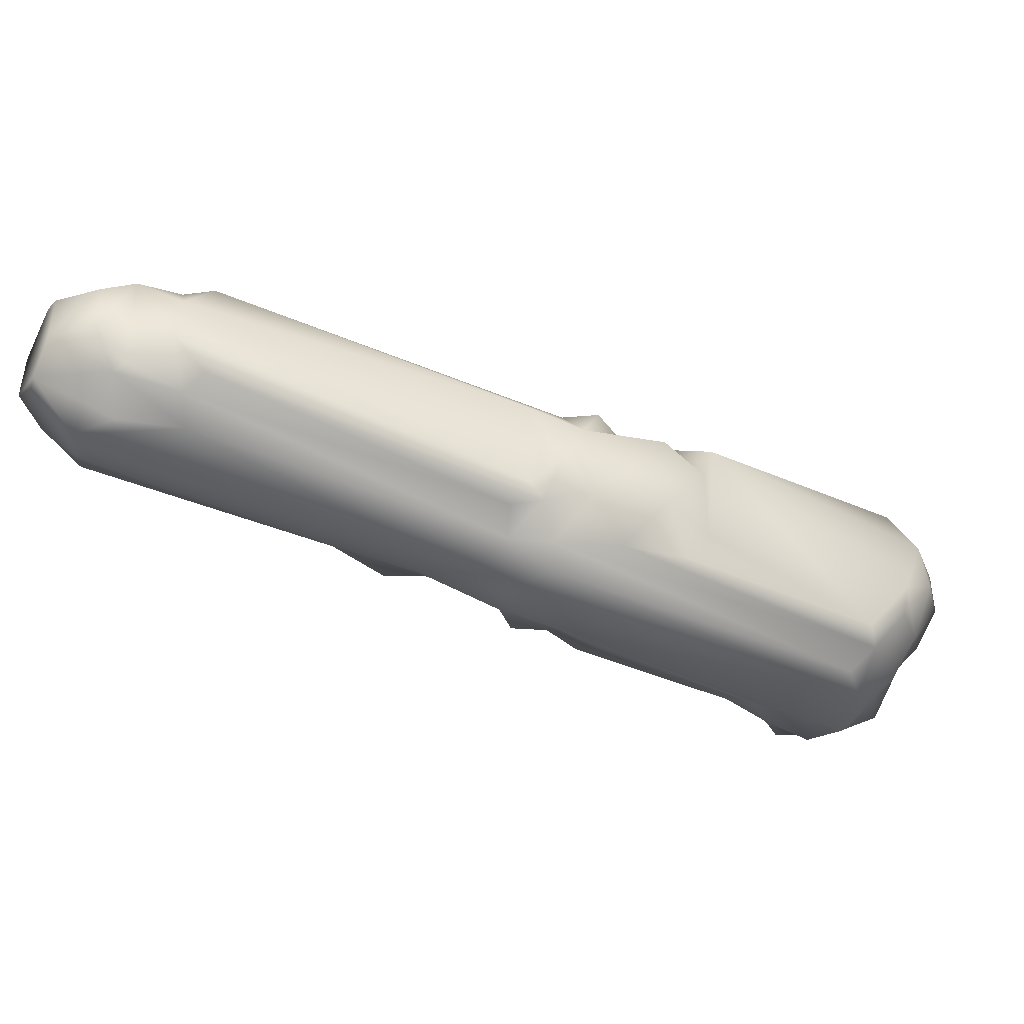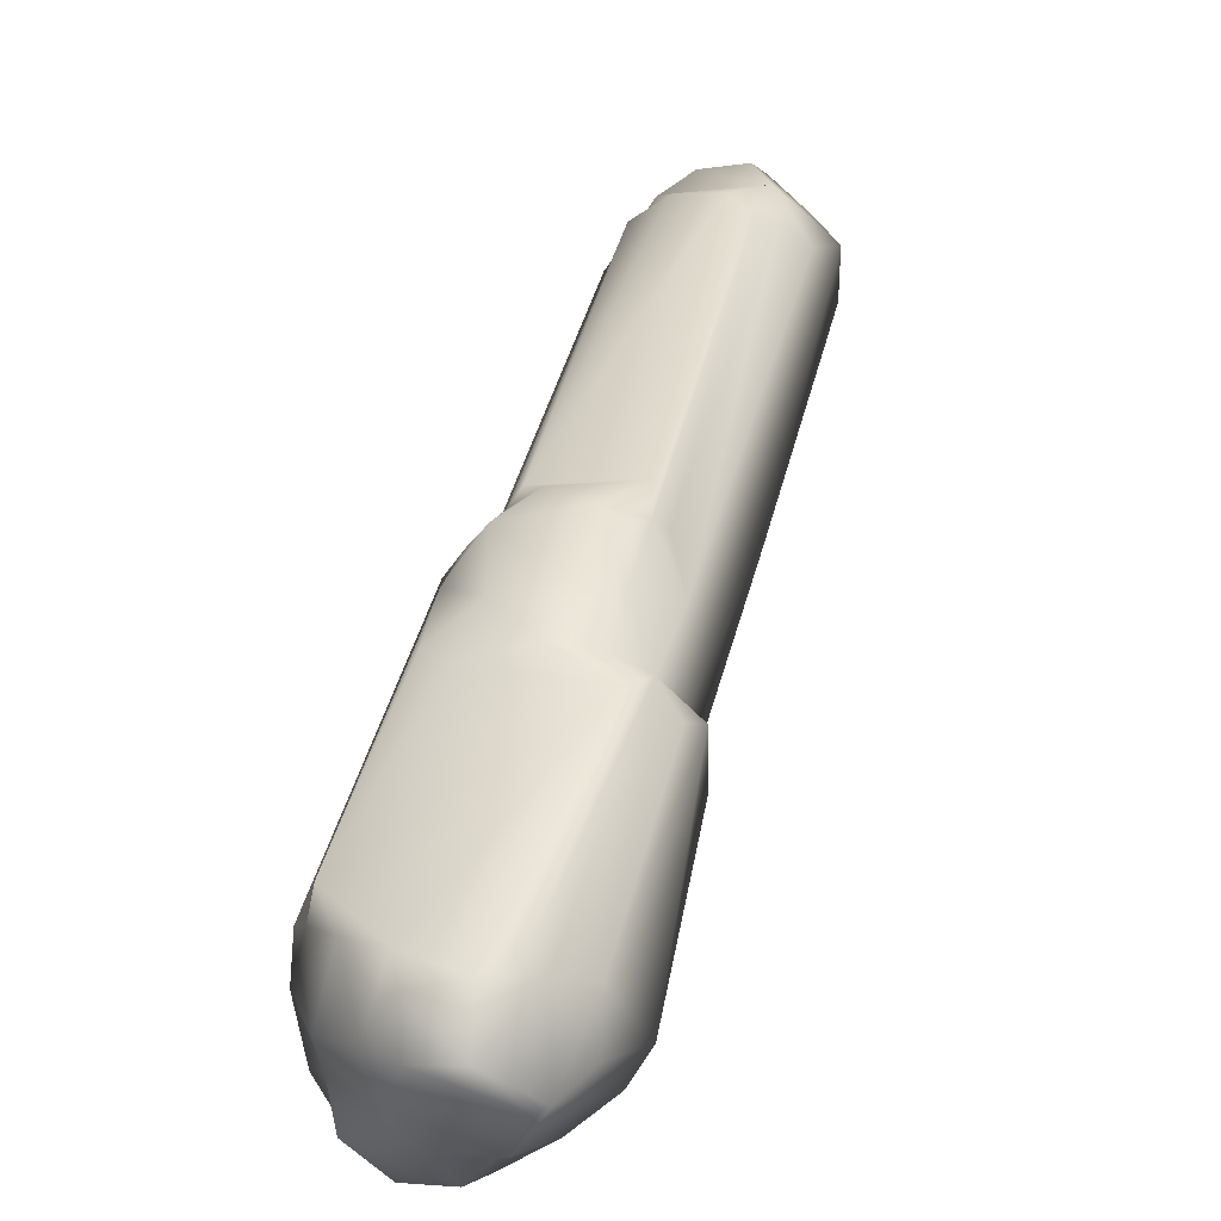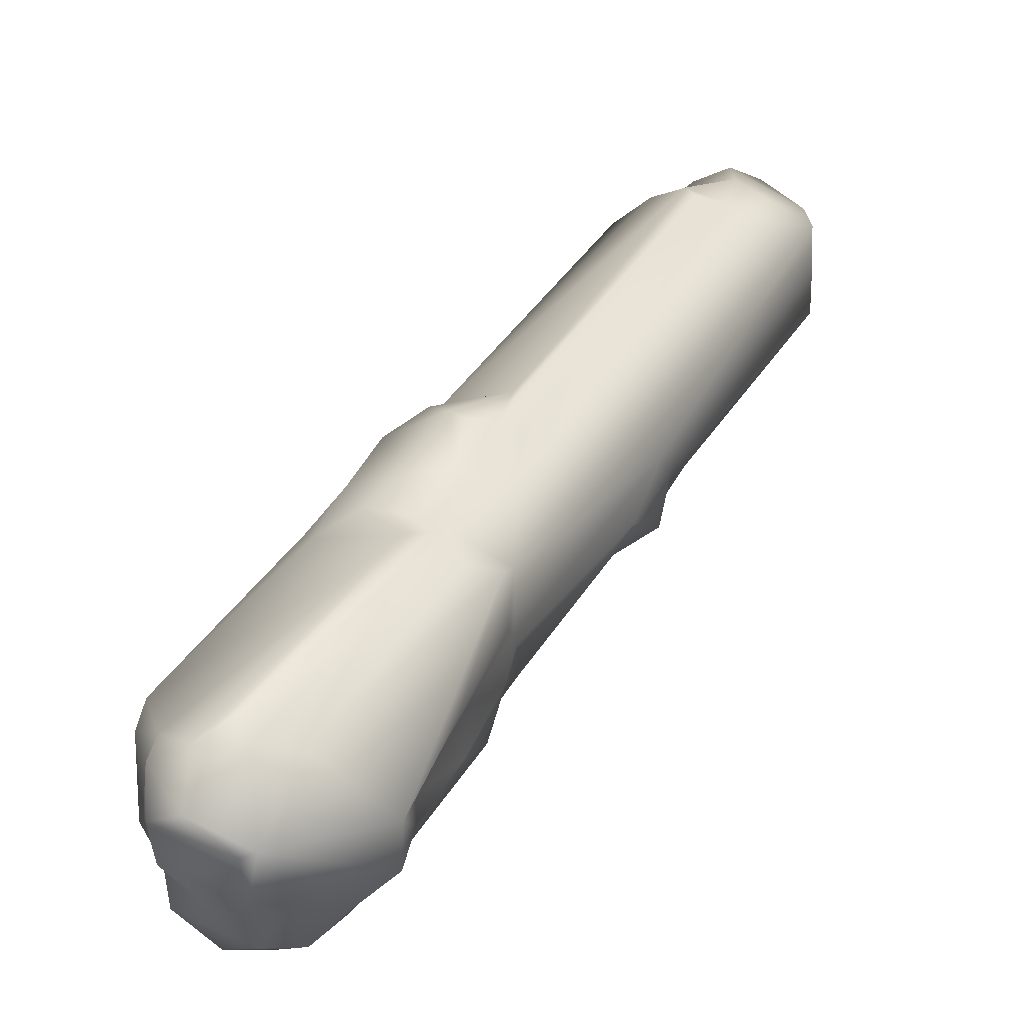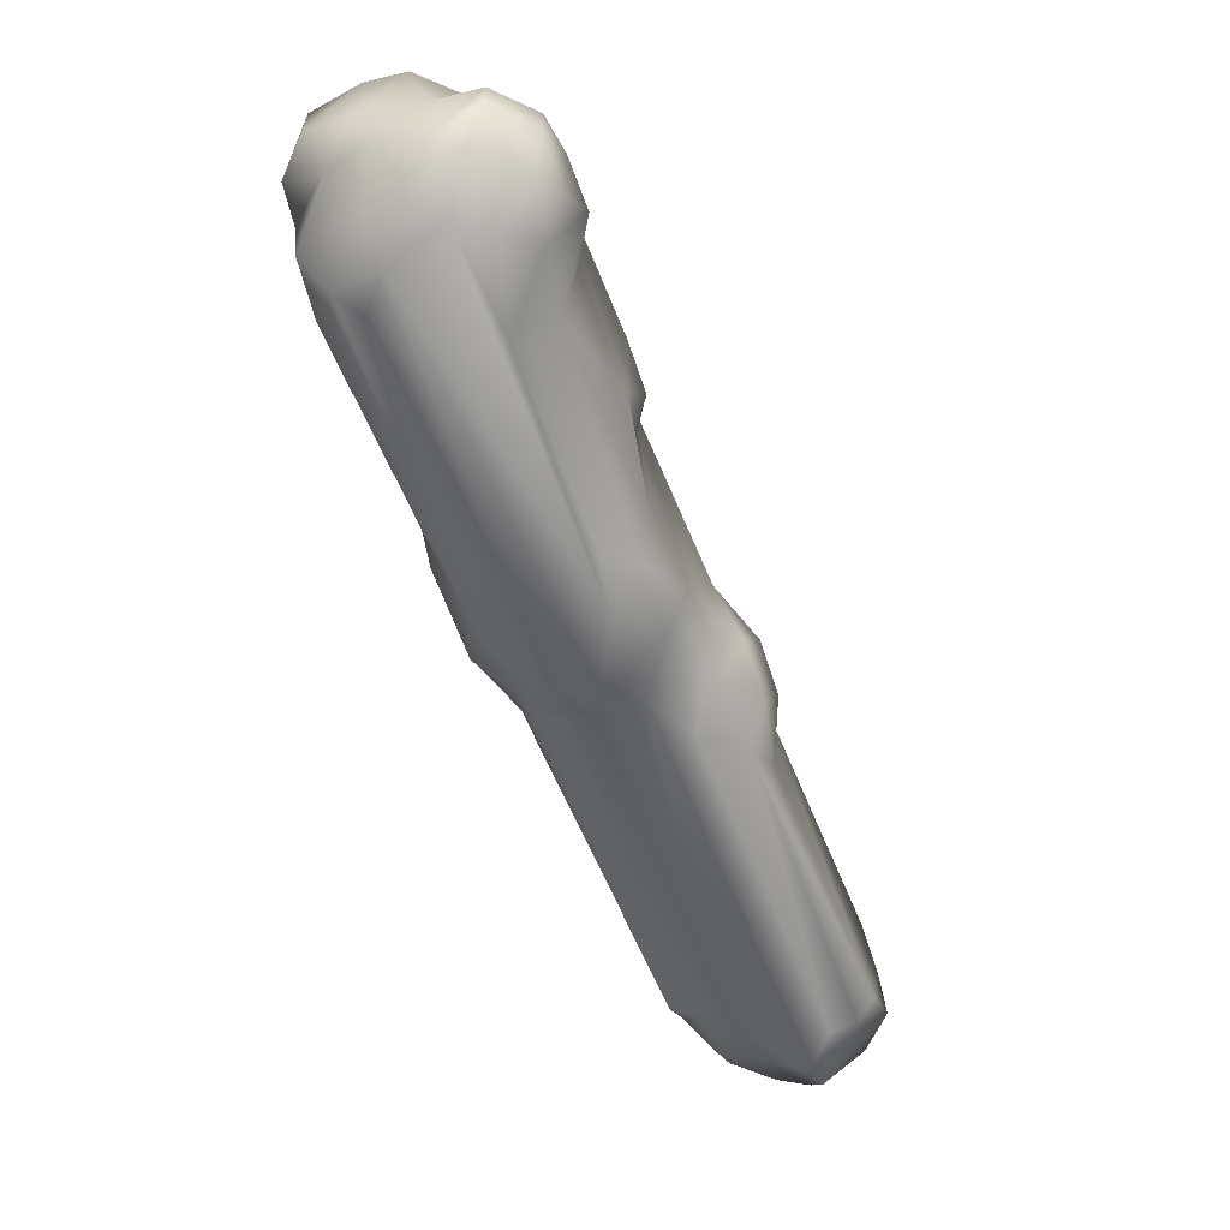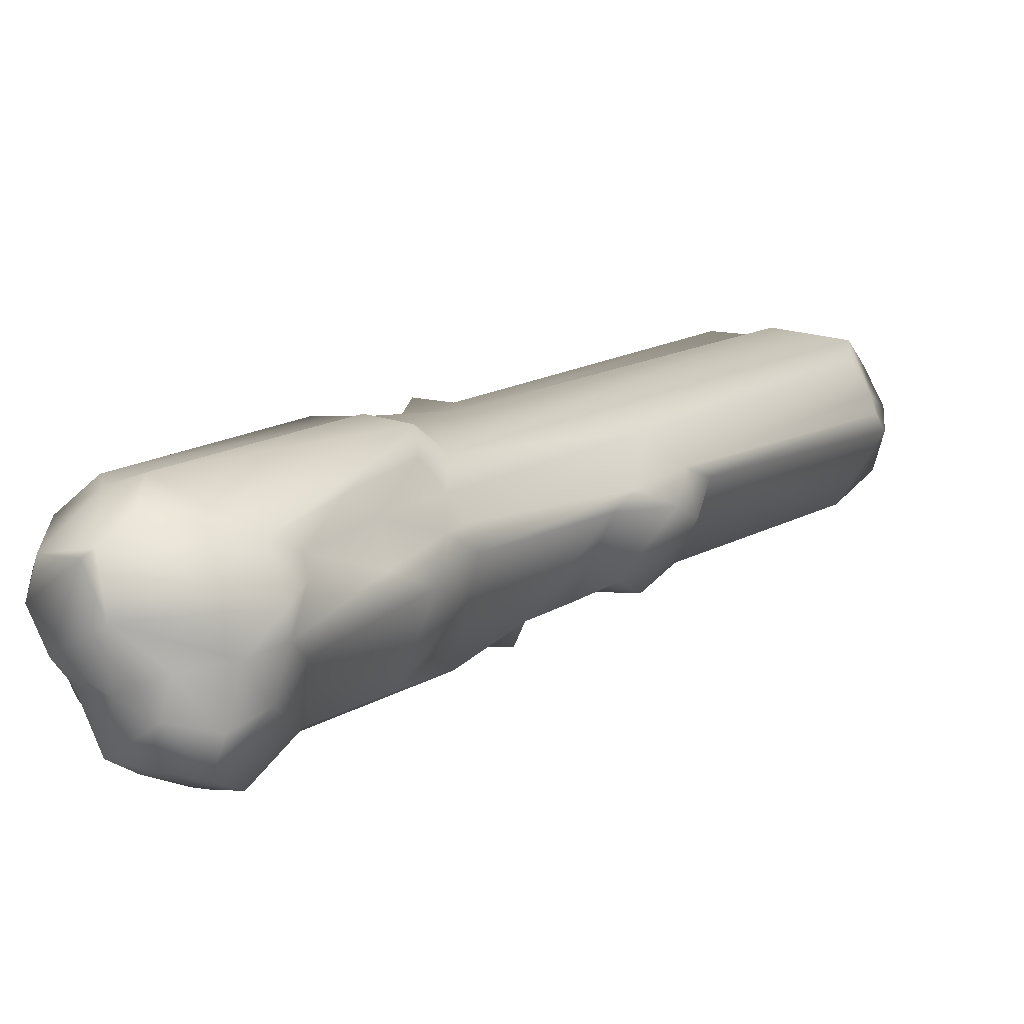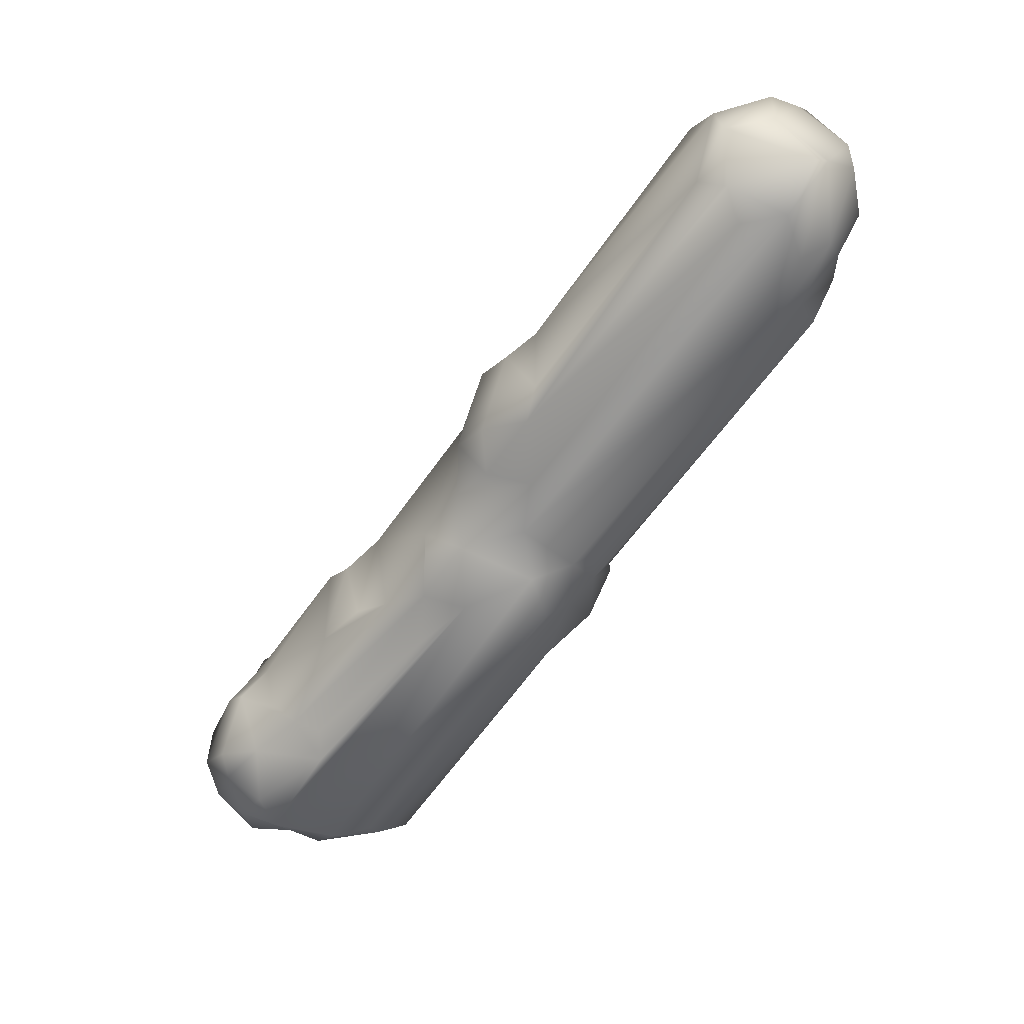
<metadata>
{"format":"obj","ext":"obj","renderer":"f3d","projection":"perspective","resolution":1024,"background":"white","views":[{"elev":-41.6,"azim":-162.4,"up":"+Z"},{"elev":-3.1,"azim":-69.9,"up":"+Y"},{"elev":-12.5,"azim":-44.1,"up":"+Y"},{"elev":-61.2,"azim":-22.7,"up":"+Z"},{"elev":-55.9,"azim":-17.2,"up":"+Y"},{"elev":-54.5,"azim":102.2,"up":"+Z"}]}
</metadata>
<code>
v 1.248e+04 5223 5624 1
v 1.248e+04 5260 5595 1
v 1.252e+04 5255 5595 1
v 1.245e+04 5263 5622 1
v 1.245e+04 5311 5595 1
v 1.255e+04 5260 5622 1
v 1.255e+04 5326 5597 1
v 1.257e+04 5329 5615 1
v 1.267e+04 5452 5596 1
v 1.27e+04 5501 5596 1
v 1.245e+04 5349 5597 1
v 1.268e+04 5571 5596 1
v 1.271e+04 5464 5619 1
v 1.272e+04 5568 5595 1
v 1.275e+04 5508 5621 1
v 1.271e+04 5604 5620 1
v 1.245e+04 5225 5628 1
v 1.253e+04 5223 5624 1
v 1.255e+04 5224 5630 1
v 1.242e+04 5286 5624 1
v 1.258e+04 5307 5623 1
v 1.243e+04 5351 5618 1
v 1.265e+04 5353 5651 1
v 1.27e+04 5426 5624 1
v 1.257e+04 5520 5628 1
v 1.262e+04 5561 5622 1
v 1.243e+04 5377 5624 1
v 1.267e+04 5591 5615 1
v 1.275e+04 5475 5624 1
v 1.281e+04 5584 5621 1
v 1.279e+04 5513 5652 1
v 1.276e+04 5568 5620 1
v 1.263e+04 5604 5652 1
v 1.267e+04 5616 5644 1
v 1.27e+04 5623 5641 1
v 1.302e+04 5842 5620 1
v 1.293e+04 5819 5621 1
v 1.302e+04 5801 5622 1
v 1.297e+04 5874 5649 1
v 1.298e+04 5847 5621 1
v 1.248e+04 5196 5653 1
v 1.252e+04 5197 5654 1
v 1.242e+04 5252 5664 1
v 1.258e+04 5246 5679 1
v 1.258e+04 5281 5653 1
v 1.239e+04 5286 5669 1
v 1.24e+04 5347 5653 1
v 1.267e+04 5390 5657 1
v 1.275e+04 5474 5652 1
v 1.255e+04 5508 5660 1
v 1.257e+04 5552 5671 1
v 1.281e+04 5544 5647 1
v 1.286e+04 5591 5646 1
v 1.285e+04 5550 5654 1
v 1.305e+04 5798 5643 1
v 1.288e+04 5605 5656 1
v 1.305e+04 5774 5651 1
v 1.268e+04 5633 5654 1
v 1.29e+04 5850 5650 1
v 1.292e+04 5841 5641 1
v 1.305e+04 5872 5650 1
v 1.292e+04 5873 5677 1
v 1.296e+04 5879 5651 1
v 1.304e+04 5882 5657 1
v 1.248e+04 5196 5696 1
v 1.244e+04 5219 5689 1
v 1.24e+04 5251 5684 1
v 1.239e+04 5342 5690 1
v 1.268e+04 5408 5750 1
v 1.282e+04 5521 5679 1
v 1.265e+04 5628 5679 1
v 1.308e+04 5804 5679 1
v 1.308e+04 5847 5679 1
v 1.298e+04 5902 5678 1
v 1.302e+04 5903 5677 1
v 1.252e+04 5198 5697 1
v 1.255e+04 5223 5710 1
v 1.237e+04 5277 5704 1
v 1.237e+04 5319 5704 1
v 1.257e+04 5266 5724 1
v 1.268e+04 5377 5721 1
v 1.265e+04 5352 5748 1
v 1.28e+04 5518 5745 1
v 1.254e+04 5493 5776 1
v 1.255e+04 5522 5722 1
v 1.285e+04 5549 5745 1
v 1.288e+04 5578 5721 1
v 1.257e+04 5551 5746 1
v 1.268e+04 5634 5746 1
v 1.288e+04 5606 5746 1
v 1.296e+04 5882 5745 1
v 1.302e+04 5904 5721 1
v 1.298e+04 5904 5721 1
v 1.248e+04 5217 5722 1
v 1.252e+04 5222 5744 1
v 1.243e+04 5221 5747 1
v 1.238e+04 5327 5747 1
v 1.264e+04 5614 5721 1
v 1.292e+04 5870 5721 1
v 1.307e+04 5797 5726 1
v 1.308e+04 5847 5723 1
v 1.305e+04 5869 5744 1
v 1.24e+04 5250 5772 1
v 1.255e+04 5249 5748 1
v 1.237e+04 5279 5747 1
v 1.265e+04 5395 5768 1
v 1.257e+04 5514 5757 1
v 1.281e+04 5545 5753 1
v 1.261e+04 5559 5753 1
v 1.286e+04 5596 5755 1
v 1.263e+04 5600 5750 1
v 1.266e+04 5605 5753 1
v 1.29e+04 5851 5749 1
v 1.305e+04 5776 5751 1
v 1.305e+04 5798 5757 1
v 1.293e+04 5849 5757 1
v 1.305e+04 5875 5750 1
v 1.241e+04 5254 5781 1
v 1.254e+04 5249 5776 1
v 1.255e+04 5282 5779 1
v 1.24e+04 5327 5781 1
v 1.261e+04 5334 5765 1
v 1.24e+04 5350 5775 1
v 1.267e+04 5428 5759 1
v 1.265e+04 5431 5779 1
v 1.282e+04 5596 5779 1
v 1.258e+04 5500 5783 1
v 1.266e+04 5551 5779 1
v 1.302e+04 5801 5778 1
v 1.268e+04 5599 5759 1
v 1.302e+04 5844 5780 1
v 1.294e+04 5830 5779 1
v 1.252e+04 5280 5804 1
v 1.243e+04 5322 5804 1
v 1.243e+04 5277 5803 1
v 1.255e+04 5302 5785 1
v 1.26e+04 5371 5783 1
v 1.257e+04 5358 5805 1
v 1.262e+04 5429 5804 1
v 1.258e+04 5471 5803 1
v 1.265e+04 5483 5781 1
v 1.262e+04 5471 5805 1
f 3 1 2
f 1 4 2
f 2 4 5
f 4 20 5
f 5 20 22
f 20 47 22
f 22 47 27
f 47 68 27
f 27 68 84
f 68 97 84
f 84 97 123
f 97 121 123
f 123 121 127
f 121 134 127
f 127 134 140
f 134 142 140
f 140 142 127
f 142 141 127
f 127 141 128
f 141 132 128
f 128 132 116
f 132 91 116
f 116 91 99
f 91 62 99
f 99 62 58
f 62 59 58
f 58 59 34
f 59 35 34
f 34 35 16
f 35 60 16
f 16 60 37
f 60 39 37
f 37 39 40
f 39 64 40
f 40 64 36
f 64 61 36
f 36 61 55
f 61 72 55
f 55 72 57
f 72 100 57
f 57 100 90
f 100 114 90
f 90 114 110
f 114 115 110
f 110 115 129
f 115 131 129
f 129 131 126
f 131 141 126
f 126 141 125
f 141 139 125
f 125 139 137
f 139 138 137
f 137 138 136
f 138 133 136
f 136 133 120
f 133 119 120
f 120 119 104
f 119 95 104
f 104 95 77
f 95 76 77
f 77 76 42
f 76 65 42
f 42 65 41
f 65 17 41
f 41 17 1
f 17 4 1
f 7 6 3
f 6 18 3
f 3 18 1
f 18 41 1
f 3 2 7
f 2 10 7
f 7 10 9
f 10 13 9
f 9 13 8
f 13 21 8
f 8 21 7
f 21 6 7
f 8 7 9
f 2 5 10
f 5 14 10
f 10 14 15
f 14 32 15
f 15 32 30
f 32 36 30
f 30 36 38
f 36 55 38
f 38 55 53
f 55 57 53
f 53 57 56
f 57 90 56
f 56 90 87
f 90 110 87
f 87 110 86
f 110 108 86
f 86 108 83
f 108 69 83
f 83 69 49
f 69 24 49
f 49 24 13
f 24 21 13
f 5 11 12
f 11 28 12
f 12 28 16
f 28 34 16
f 5 12 14
f 12 16 14
f 14 16 32
f 16 37 32
f 32 37 36
f 37 40 36
f 18 6 19
f 6 44 19
f 19 44 77
f 44 80 77
f 77 80 104
f 80 82 104
f 104 82 122
f 82 106 122
f 122 106 137
f 106 125 137
f 5 22 11
f 22 28 11
f 24 23 21
f 23 45 21
f 21 45 44
f 45 80 44
f 27 25 26
f 25 51 26
f 26 51 33
f 51 88 33
f 33 88 98
f 88 109 98
f 98 109 111
f 109 112 111
f 111 112 98
f 112 89 98
f 98 89 71
f 89 58 71
f 71 58 34
f 27 26 22
f 26 28 22
f 10 15 13
f 15 29 13
f 13 29 49
f 29 15 49
f 49 15 31
f 15 30 31
f 31 30 52
f 30 53 52
f 52 53 54
f 53 56 54
f 54 56 87
f 26 33 28
f 33 34 28
f 41 18 42
f 18 19 42
f 42 19 77
f 4 17 43
f 17 66 43
f 43 66 67
f 66 96 67
f 67 96 103
f 96 118 103
f 103 118 105
f 118 121 105
f 105 121 97
f 4 43 20
f 43 46 20
f 20 46 47
f 46 68 47
f 6 21 44
f 23 24 48
f 24 69 48
f 48 69 81
f 69 106 81
f 81 106 82
f 27 50 25
f 50 51 25
f 38 53 30
f 35 59 60
f 59 62 60
f 60 62 63
f 62 91 63
f 63 91 74
f 91 93 74
f 74 93 75
f 93 92 75
f 75 92 64
f 92 102 64
f 64 102 73
f 102 101 73
f 73 101 72
f 101 100 72
f 60 63 39
f 63 74 39
f 39 74 75
f 17 65 66
f 65 94 66
f 66 94 96
f 94 95 96
f 96 95 119
f 43 67 46
f 67 78 46
f 46 78 79
f 78 105 79
f 79 105 97
f 31 52 70
f 52 54 70
f 70 54 86
f 54 87 86
f 34 33 71
f 33 98 71
f 72 61 73
f 61 64 73
f 39 75 64
f 46 79 68
f 79 97 68
f 45 23 80
f 23 82 80
f 82 23 81
f 23 48 81
f 49 31 83
f 31 70 83
f 83 70 86
f 27 84 50
f 84 85 50
f 50 85 51
f 85 88 51
f 65 76 94
f 76 95 94
f 58 89 99
f 89 113 99
f 99 113 116
f 113 130 116
f 116 130 128
f 130 112 128
f 128 112 109
f 67 103 78
f 103 105 78
f 84 107 85
f 107 88 85
f 114 100 115
f 100 101 115
f 115 101 102
f 92 93 117
f 93 91 117
f 117 91 131
f 91 132 131
f 131 132 141
f 92 117 102
f 117 131 102
f 102 131 115
f 96 119 118
f 119 133 118
f 118 133 135
f 133 134 135
f 135 134 118
f 134 121 118
f 104 122 120
f 122 136 120
f 69 124 106
f 124 125 106
f 69 108 124
f 108 126 124
f 124 126 125
f 107 127 109
f 127 128 109
f 109 88 107
f 108 110 126
f 110 129 126
f 89 112 113
f 112 130 113
f 136 122 137
f 123 127 84
f 127 107 84
f 134 133 142
f 133 138 142
f 142 138 139
f 139 141 142

</code>
